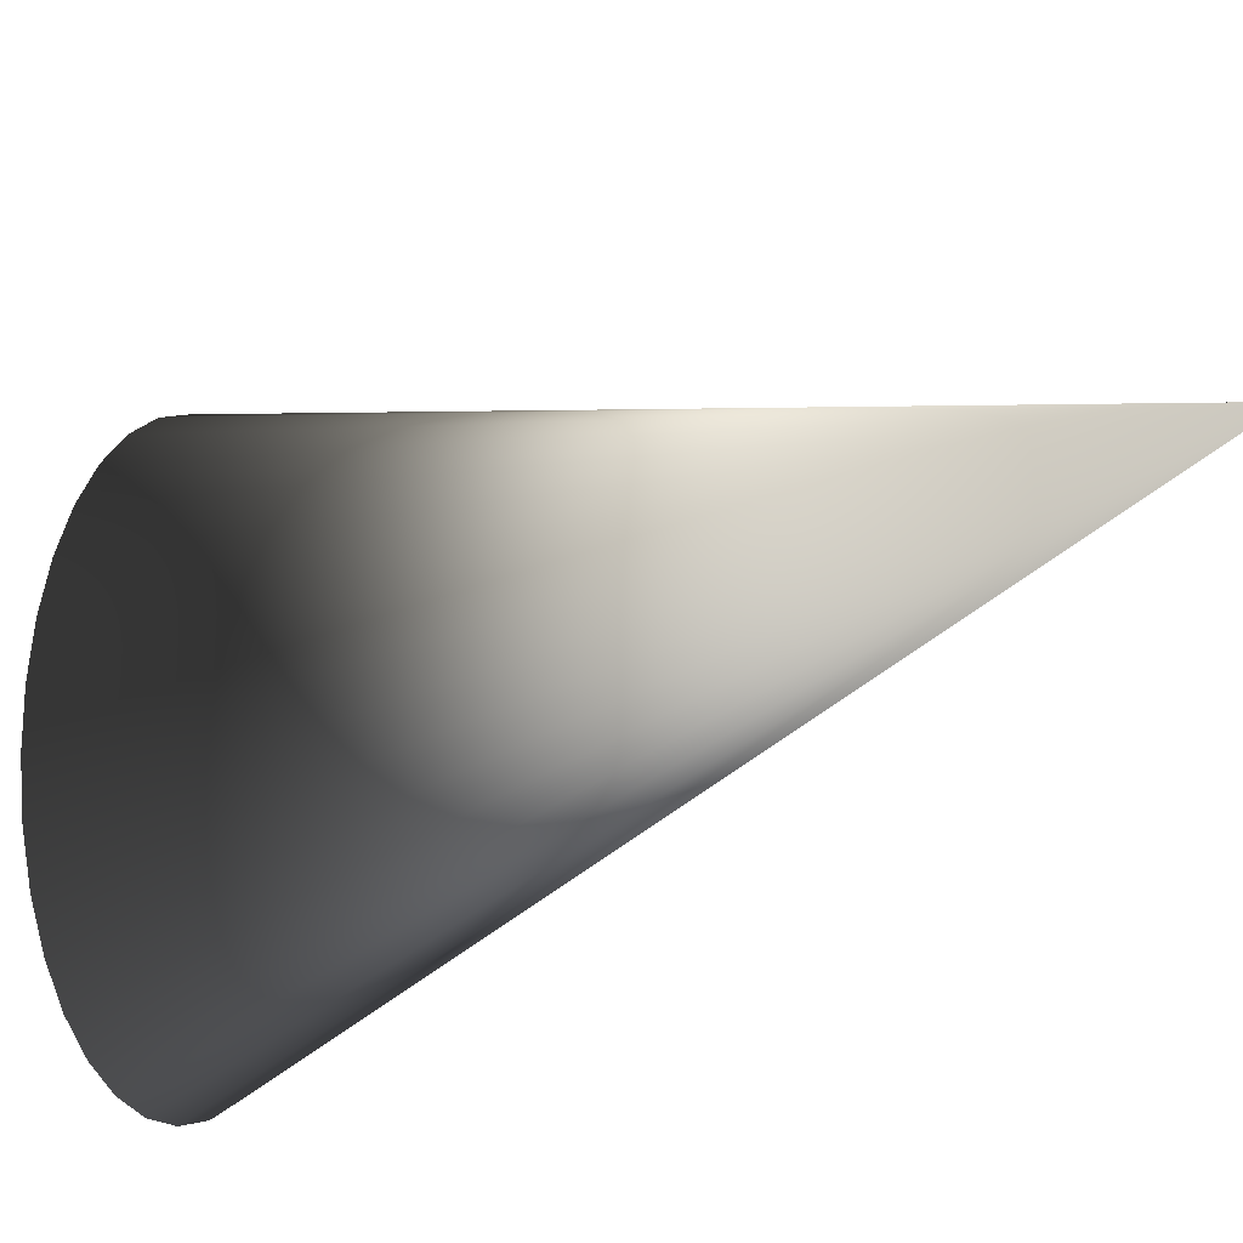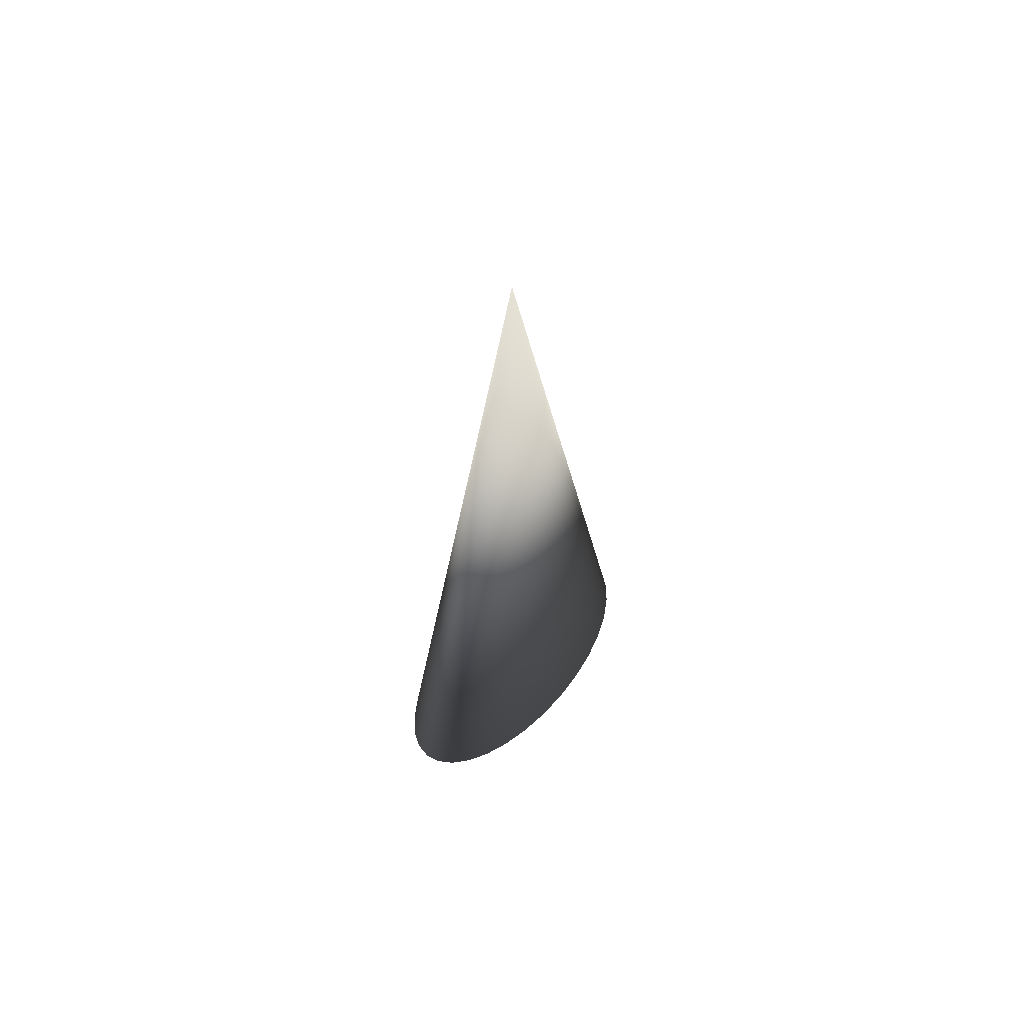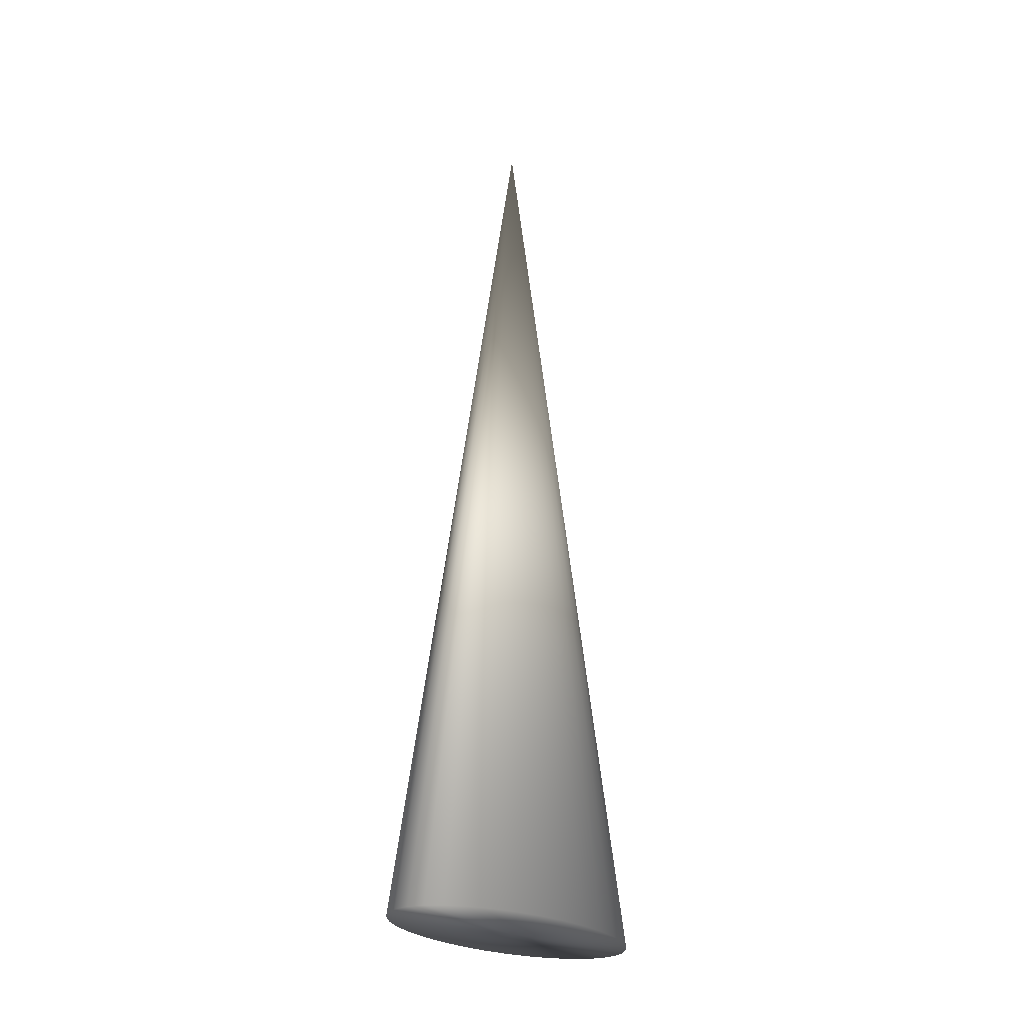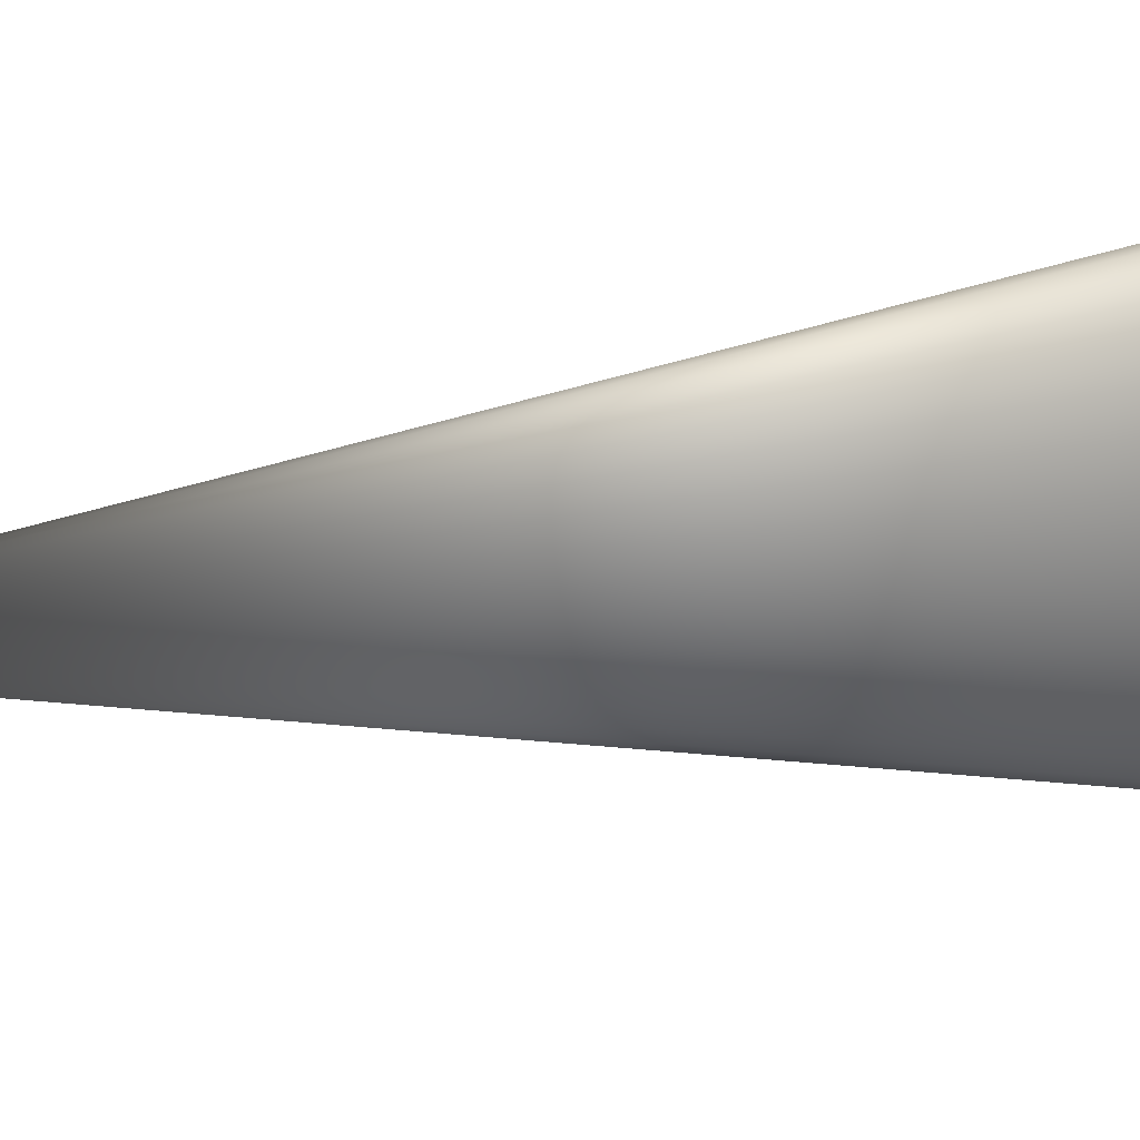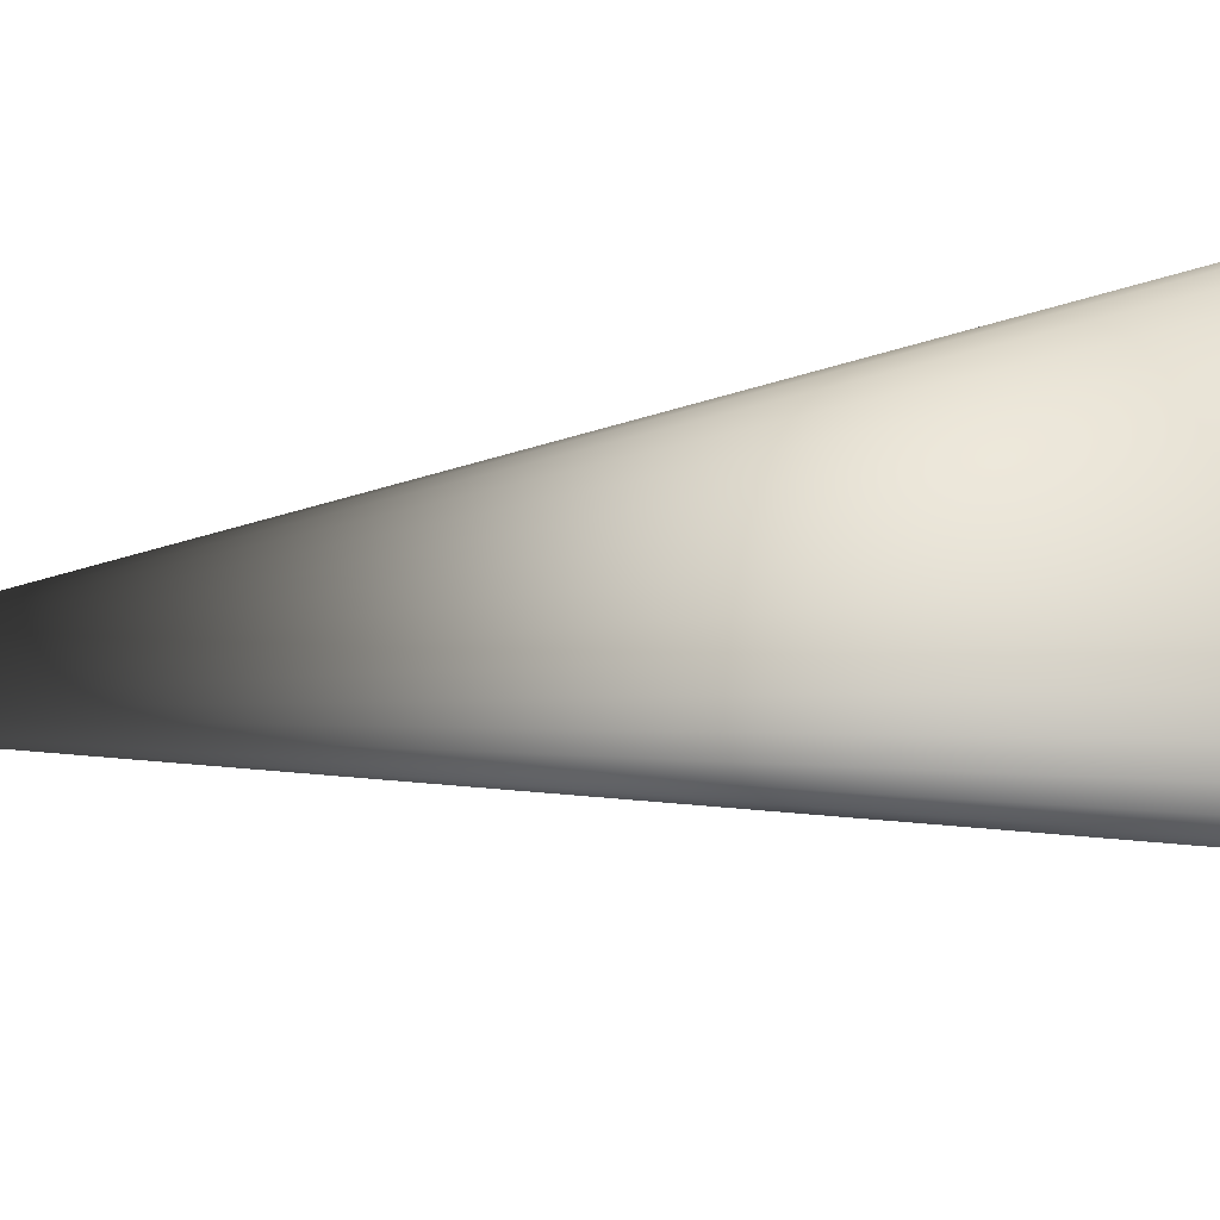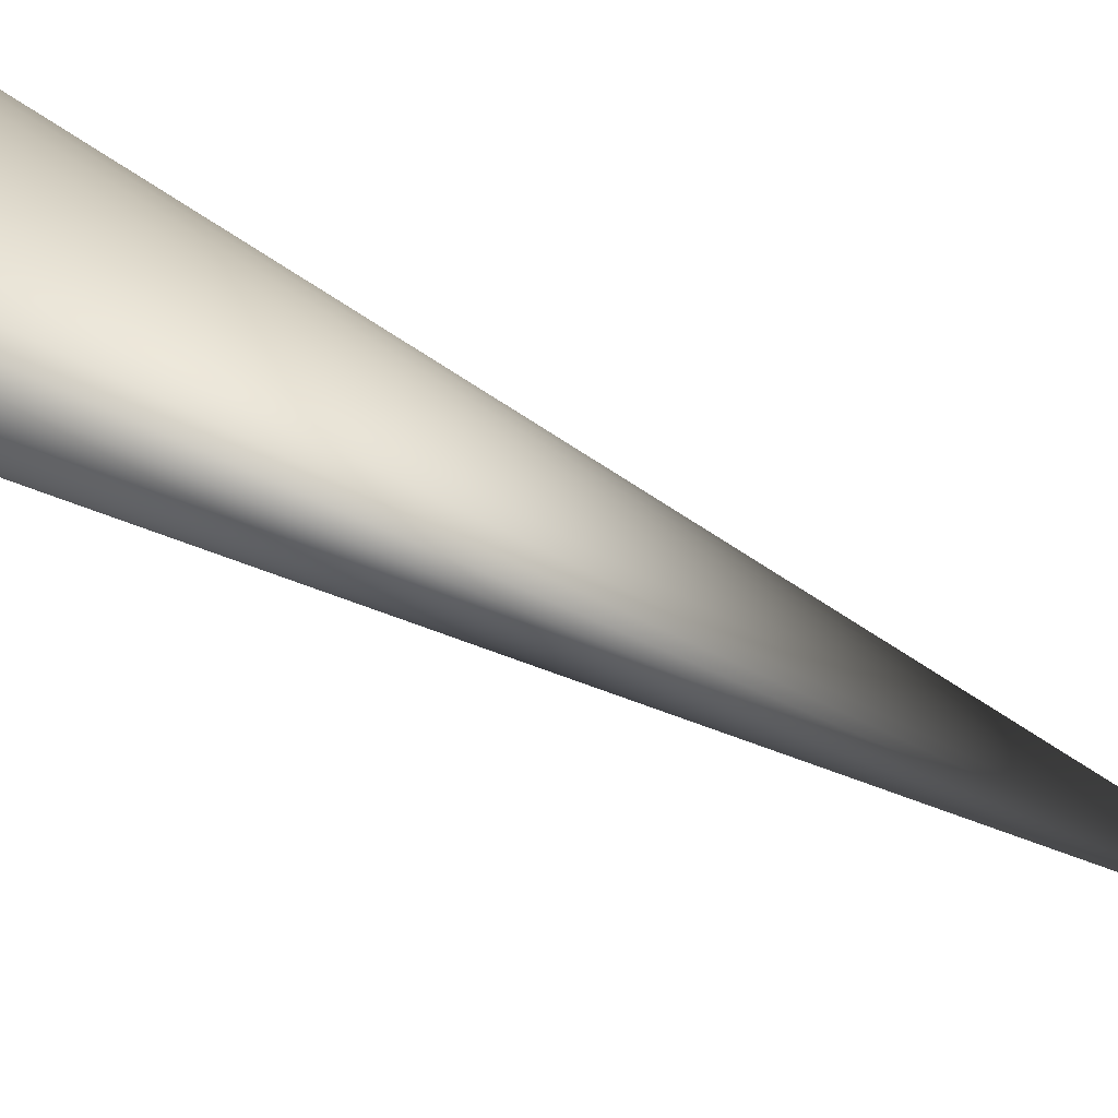
<metadata>
{"format":"obj","ext":"obj","renderer":"f3d","projection":"perspective","resolution":1024,"background":"white","views":[{"elev":-10.0,"azim":-27.8,"up":"+Y"},{"elev":64.9,"azim":39.2,"up":"+Z"},{"elev":-23.3,"azim":-146.7,"up":"+Z"},{"elev":30.7,"azim":80.7,"up":"+Y"},{"elev":-33.9,"azim":99.8,"up":"+Y"},{"elev":-70.8,"azim":-117.2,"up":"+Y"}]}
</metadata>
<code>
v 0 0 2.541e-05
v 0 0 0.6516
v 0 -0.1247 2.541e-05
v 0 0.1247 2.541e-05
v -0.0229 -0.1152 2.541e-05
v 0.04232 0.08819 2.541e-05
v 0.04232 -0.08819 2.541e-05
v -0.01168 0.1223 2.541e-05
v -0.05985 -2.5e-07 2.541e-05
v -0.04977 0.06929 2.541e-05
v 0.0587 -0.02433 2.541e-05
v 0.0587 0.02433 2.541e-05
v 0.03325 -0.1037 2.541e-05
v -0.0553 0.04773 2.541e-05
v -0.01168 -0.1223 2.541e-05
v -0.04977 -0.06929 2.541e-05
v 0.01168 0.1223 2.541e-05
v 0.01168 -0.1223 2.541e-05
v -0.04232 0.08819 2.541e-05
v -0.0229 0.1152 2.541e-05
v -0.0553 -0.04773 2.541e-05
v 0.0553 -0.04773 2.541e-05
v 0.0553 0.04773 2.541e-05
v 0.03325 0.1037 2.541e-05
v -0.03325 -0.1037 2.541e-05
v -0.03325 0.1037 2.541e-05
v -0.0587 -0.02433 2.541e-05
v -0.0587 0.02433 2.541e-05
v 0.04977 0.06929 2.541e-05
v 0.04977 -0.06929 2.541e-05
v 0.05985 0 2.541e-05
v -0.04232 -0.08819 2.541e-05
v 0.0229 -0.1152 2.541e-05
v 0.0229 0.1152 2.541e-05
f 32 25 2
f 5 2 25
f 15 2 5
f 3 2 15
f 18 2 3
f 33 2 18
f 13 2 33
f 7 2 13
f 30 2 7
f 22 2 30
f 11 2 22
f 31 2 11
f 12 2 31
f 23 2 12
f 29 2 23
f 6 2 29
f 24 2 6
f 34 2 24
f 17 2 34
f 4 2 17
f 8 2 4
f 20 2 8
f 26 2 20
f 19 2 26
f 10 2 19
f 14 2 10
f 28 2 14
f 9 2 28
f 27 2 9
f 21 2 27
f 16 2 21
f 32 2 16
f 32 1 25
f 25 1 5
f 5 1 15
f 15 1 3
f 3 1 18
f 18 1 33
f 33 1 13
f 13 1 7
f 7 1 30
f 30 1 22
f 22 1 11
f 11 1 31
f 31 1 12
f 12 1 23
f 23 1 29
f 29 1 6
f 6 1 24
f 24 1 34
f 34 1 17
f 17 1 4
f 4 1 8
f 8 1 20
f 20 1 26
f 26 1 19
f 19 1 10
f 10 1 14
f 14 1 28
f 28 1 9
f 9 1 27
f 27 1 21
f 21 1 16
f 32 16 1

</code>
